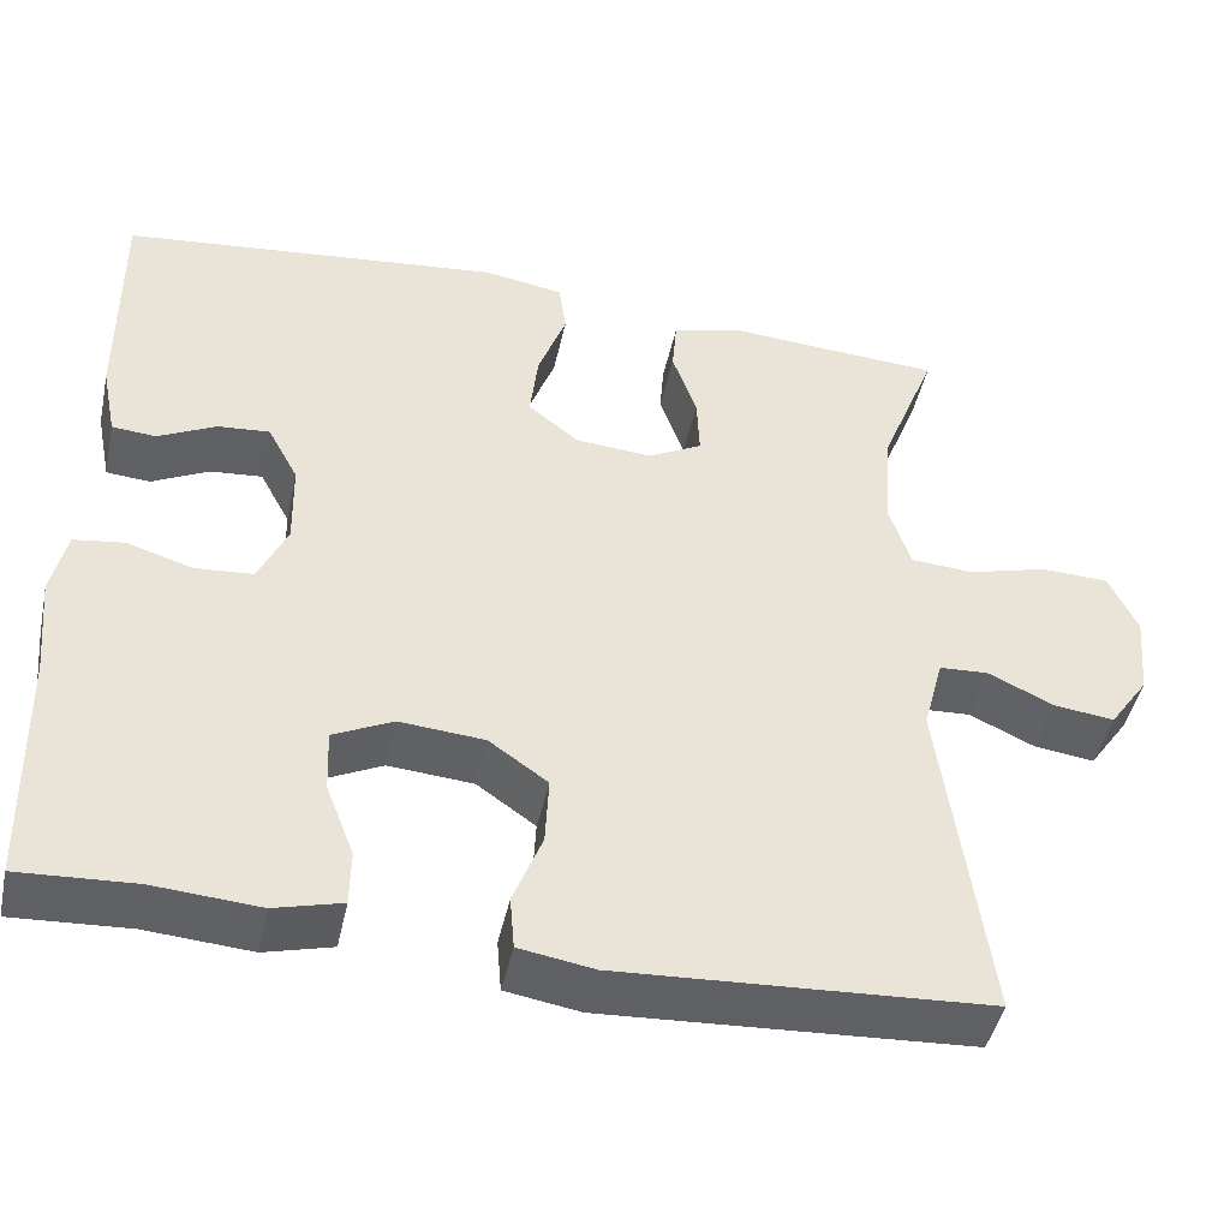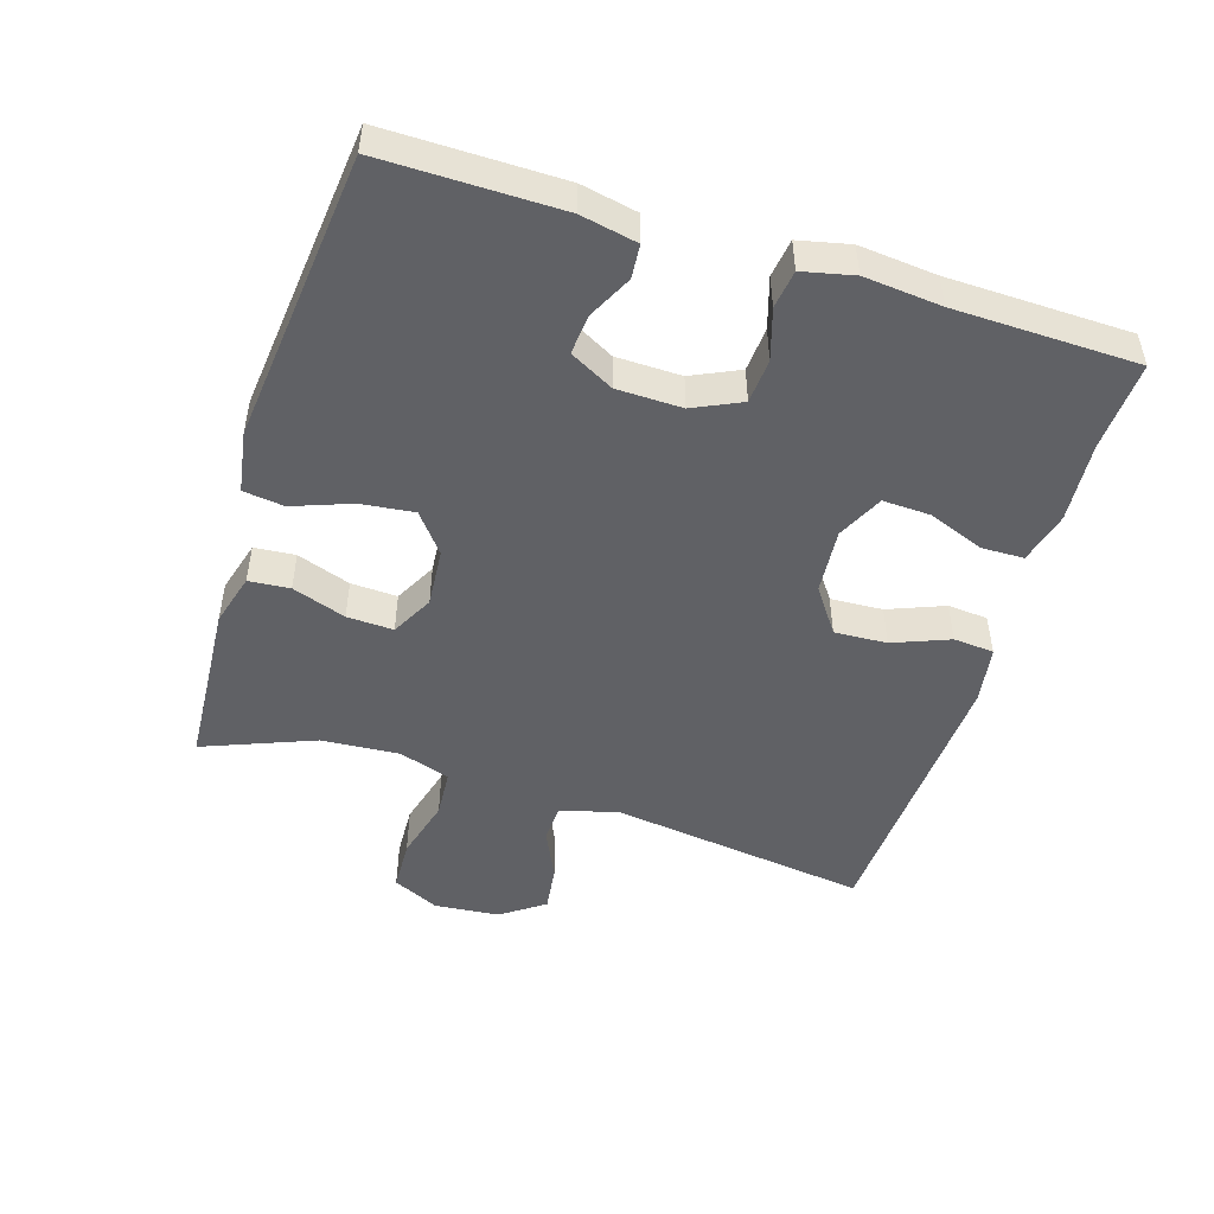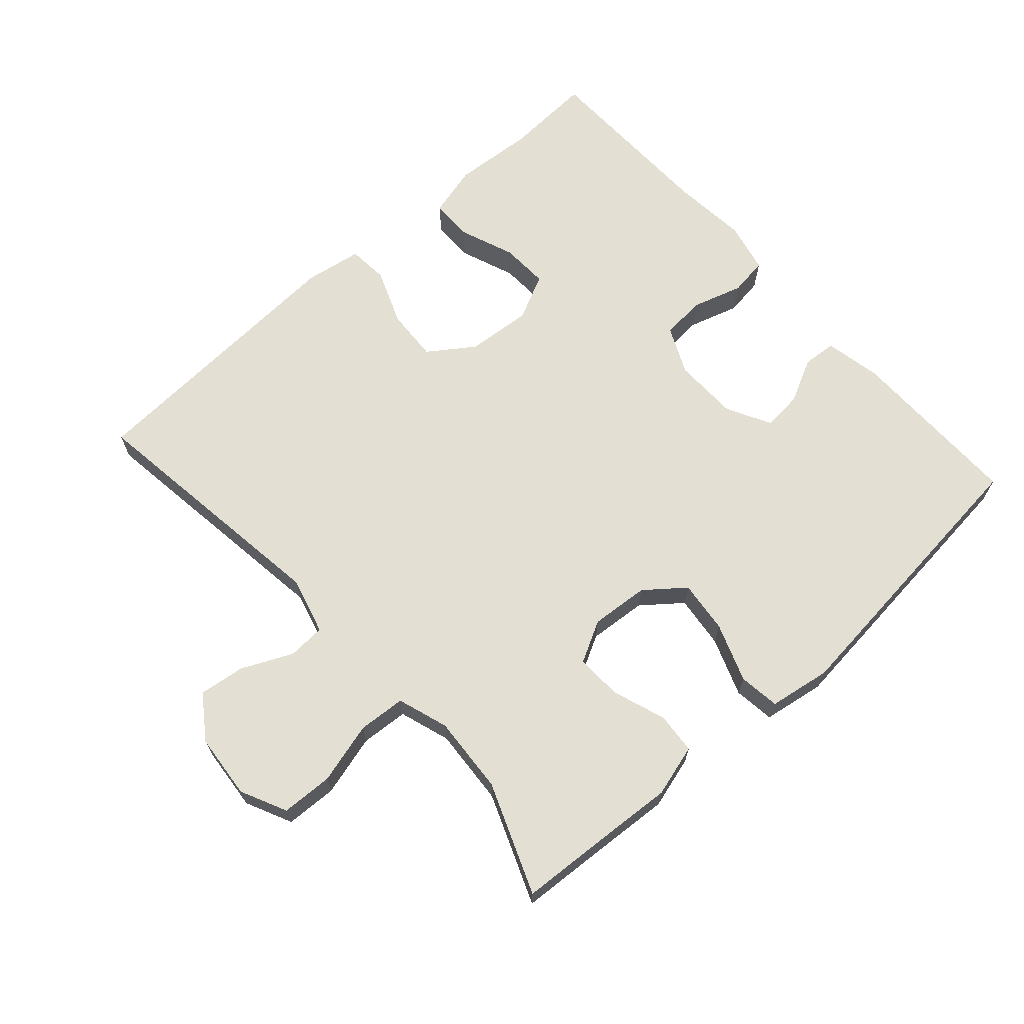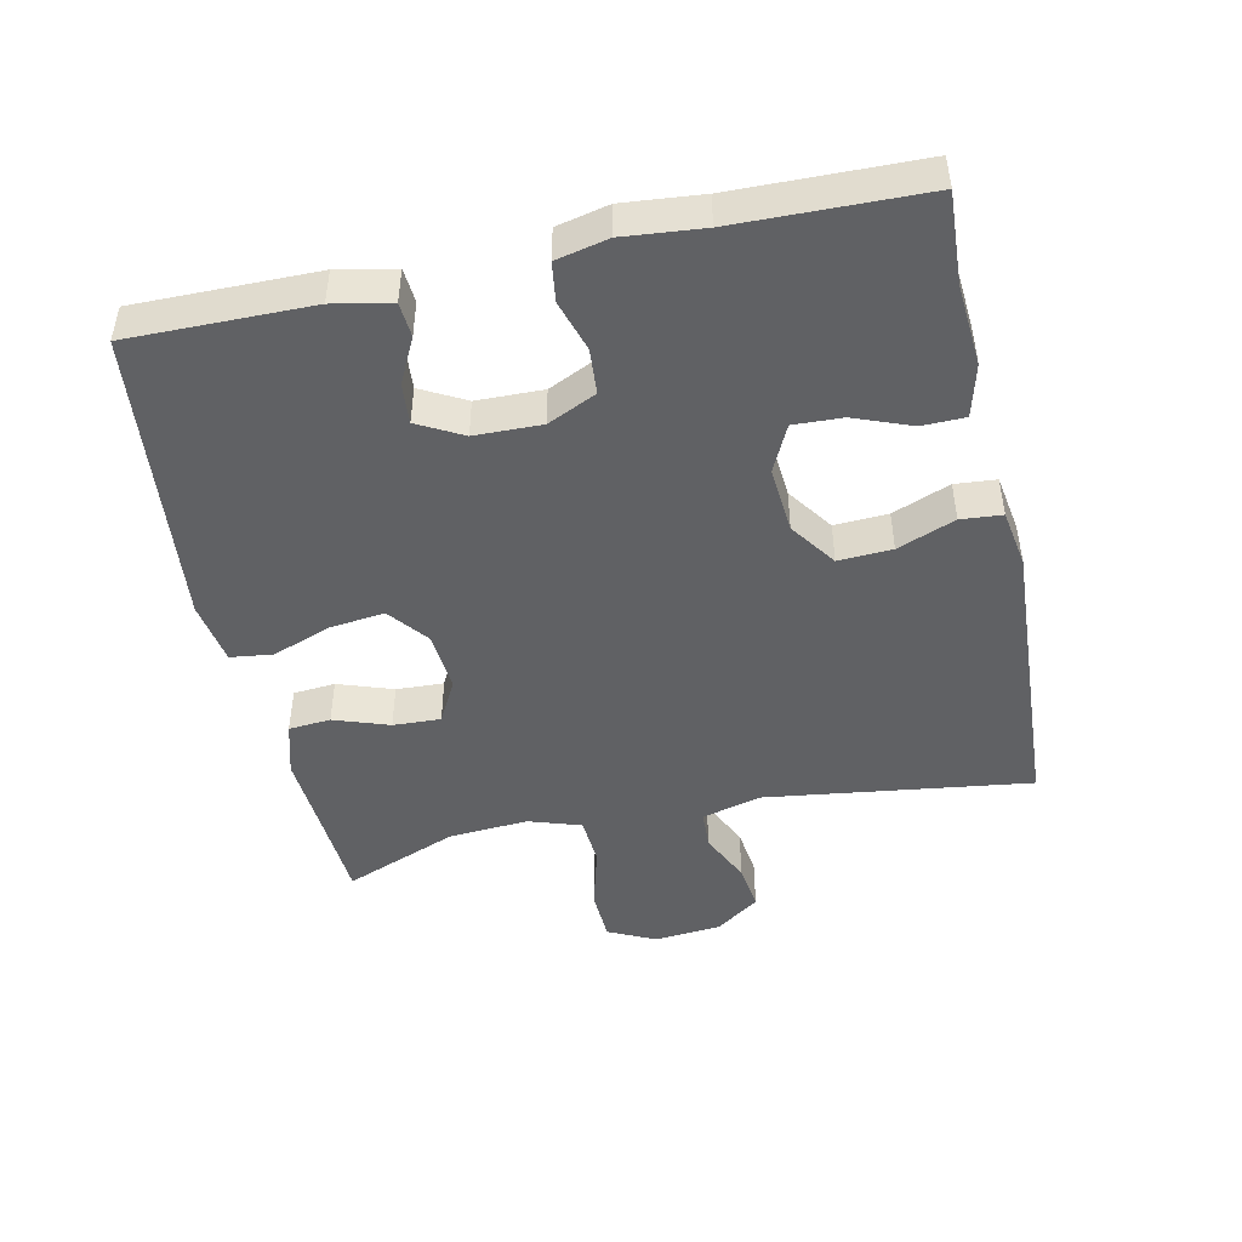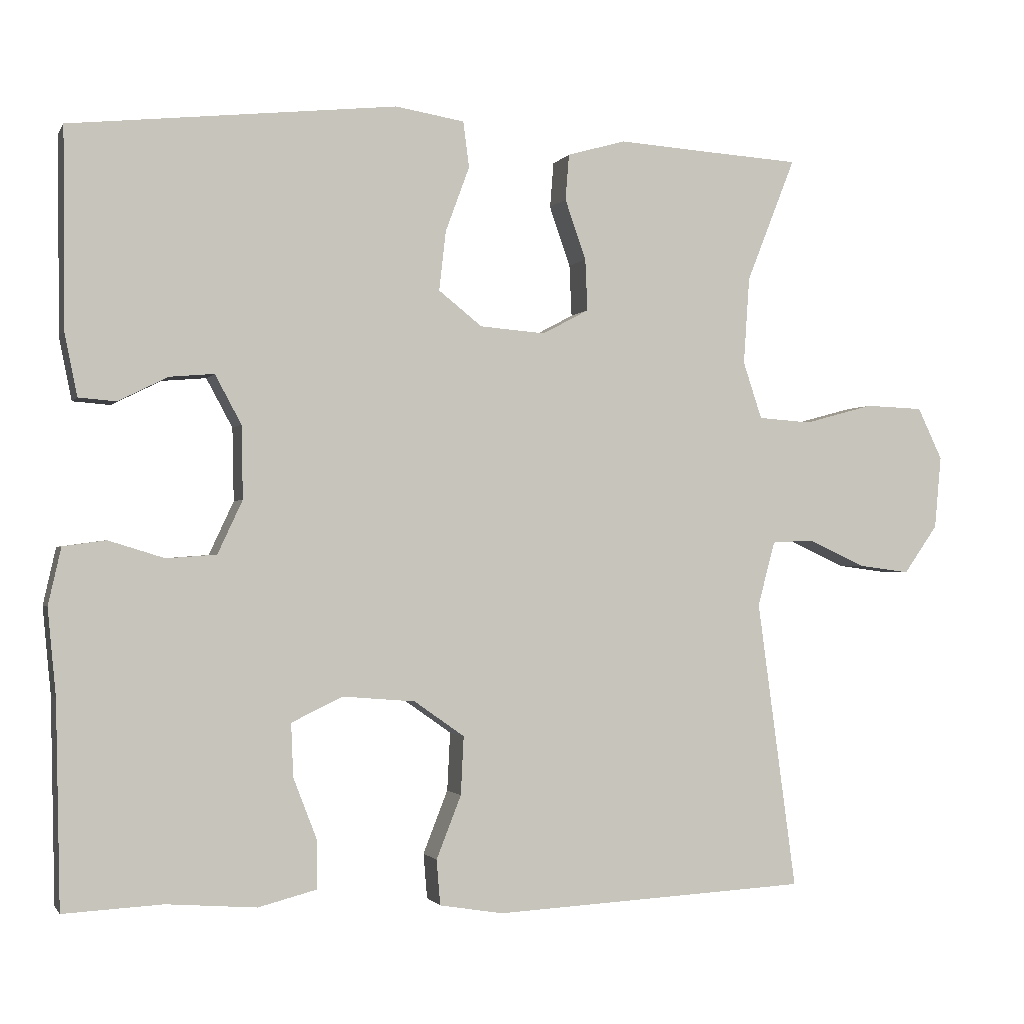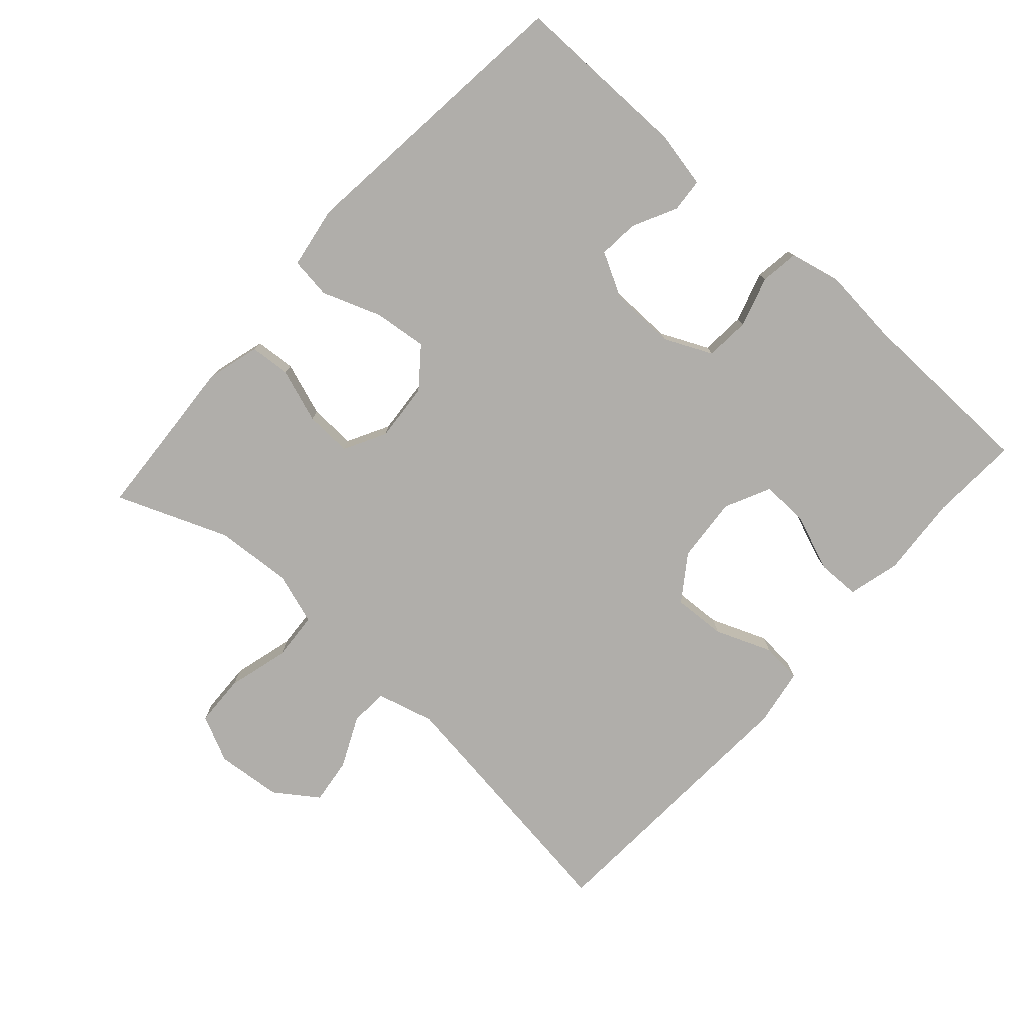
<metadata>
{"format":"obj","ext":"obj","renderer":"f3d","projection":"perspective","resolution":1024,"background":"white","views":[{"elev":-45.3,"azim":167.8,"up":"+Z"},{"elev":-49.1,"azim":72.7,"up":"+Y"},{"elev":67.1,"azim":-41.8,"up":"+Y"},{"elev":-46.9,"azim":102.2,"up":"+Y"},{"elev":-1.4,"azim":163.6,"up":"+Z"},{"elev":-77.7,"azim":48.1,"up":"+Y"}]}
</metadata>
<code>
v -0.5 0.07 -0.5
v -0.448 0.07 -0.115
v -0.471 0.07 -0.029
v -0.527 0.07 -0.026
v -0.602 0.07 -0.061
v -0.671 0.07 -0.07
v -0.716 0.07 -0.006
v -0.725 0.07 0.091
v -0.692 0.07 0.16
v -0.615 0.07 0.163
v -0.523 0.07 0.138
v -0.452 0.07 0.143
v -0.427 0.07 0.219
v -0.435 0.07 0.335
v -0.5 0.07 0.5
v -0.371 0.07 0.508
v -0.252 0.07 0.516
v -0.174 0.07 0.494
v -0.169 0.07 0.433
v -0.197 0.07 0.353
v -0.2 0.07 0.284
v -0.138 0.07 0.251
v -0.051 0.07 0.258
v 0.007 0.07 0.304
v -0.002 0.07 0.383
v -0.034 0.07 0.47
v -0.026 0.07 0.531
v 0.066 0.07 0.546
v 0.5 0.07 0.5
v 0.498 0.07 0.236
v 0.481 0.07 0.152
v 0.431 0.07 0.148
v 0.365 0.07 0.181
v 0.306 0.07 0.186
v 0.271 0.07 0.121
v 0.269 0.07 0.024
v 0.302 0.07 -0.047
v 0.368 0.07 -0.052
v 0.443 0.07 -0.029
v 0.5 0.07 -0.037
v 0.517 0.07 -0.113
v 0.506 0.07 -0.228
v 0.5 0.07 -0.5
v 0.368 0.07 -0.493
v 0.248 0.07 -0.502
v 0.171 0.07 -0.482
v 0.17 0.07 -0.419
v 0.202 0.07 -0.336
v 0.205 0.07 -0.265
v 0.137 0.07 -0.232
v 0.04 0.07 -0.24
v -0.027 0.07 -0.287
v -0.023 0.07 -0.365
v 0.01 0.07 -0.449
v 0.005 0.07 -0.509
v -0.08 0.07 -0.523
v -0.5 0 -0.5
v -0.448 0 -0.115
v -0.471 0 -0.029
v -0.527 0 -0.026
v -0.602 0 -0.061
v -0.671 0 -0.07
v -0.716 0 -0.006
v -0.725 0 0.091
v -0.692 0 0.16
v -0.615 0 0.163
v -0.523 0 0.138
v -0.452 0 0.143
v -0.427 0 0.219
v -0.435 0 0.335
v -0.5 0 0.5
v -0.371 0 0.508
v -0.252 0 0.516
v -0.174 0 0.494
v -0.169 0 0.433
v -0.197 0 0.353
v -0.2 0 0.284
v -0.138 0 0.251
v -0.051 0 0.258
v 0.007 0 0.304
v -0.002 0 0.383
v -0.034 0 0.47
v -0.026 0 0.531
v 0.066 0 0.546
v 0.5 0 0.5
v 0.498 0 0.236
v 0.481 0 0.152
v 0.431 0 0.148
v 0.365 0 0.181
v 0.306 0 0.186
v 0.271 0 0.121
v 0.269 0 0.024
v 0.302 0 -0.047
v 0.368 0 -0.052
v 0.443 0 -0.029
v 0.5 0 -0.037
v 0.517 0 -0.113
v 0.506 0 -0.228
v 0.5 0 -0.5
v 0.368 0 -0.493
v 0.248 0 -0.502
v 0.171 0 -0.482
v 0.17 0 -0.419
v 0.202 0 -0.336
v 0.205 0 -0.265
v 0.137 0 -0.232
v 0.04 0 -0.24
v -0.027 0 -0.287
v -0.023 0 -0.365
v 0.01 0 -0.449
v 0.005 0 -0.509
v -0.08 0 -0.523
f 53 54 55 56
f 52 53 56 1
f 51 52 1 2
f 50 51 2 3
f 45 46 47 48
f 44 45 48 49
f 42 43 44 49
f 41 42 49 50
f 38 39 40 41
f 37 38 41 50
f 30 31 32 33
f 30 33 34
f 29 30 34
f 28 29 34
f 25 26 27 28
f 24 25 28 34
f 23 24 34 35
f 17 18 19 20
f 16 17 20 21
f 14 15 16 21
f 13 14 21 22
f 8 9 10 11
f 8 11 12
f 7 8 12
f 4 5 6 7
f 3 4 7 12
f 36 37 50 3
f 22 23 35 36
f 13 22 36
f 3 12 13 36
f 112 111 110 109
f 57 112 109 108
f 58 57 108 107
f 59 58 107 106
f 104 103 102 101
f 105 104 101 100
f 105 100 99 98
f 106 105 98 97
f 97 96 95 94
f 106 97 94 93
f 89 88 87 86
f 90 89 86
f 90 86 85
f 90 85 84
f 84 83 82 81
f 90 84 81 80
f 91 90 80 79
f 76 75 74 73
f 77 76 73 72
f 77 72 71 70
f 78 77 70 69
f 67 66 65 64
f 68 67 64
f 68 64 63
f 63 62 61 60
f 68 63 60 59
f 59 106 93 92
f 92 91 79 78
f 92 78 69
f 92 69 68 59
f 1 57 58 2
f 2 58 59 3
f 3 59 60 4
f 4 60 61 5
f 5 61 62 6
f 6 62 63 7
f 7 63 64 8
f 8 64 65 9
f 9 65 66 10
f 10 66 67 11
f 11 67 68 12
f 12 68 69 13
f 13 69 70 14
f 14 70 71 15
f 15 71 72 16
f 16 72 73 17
f 17 73 74 18
f 18 74 75 19
f 19 75 76 20
f 20 76 77 21
f 21 77 78 22
f 22 78 79 23
f 23 79 80 24
f 24 80 81 25
f 25 81 82 26
f 26 82 83 27
f 27 83 84 28
f 28 84 85 29
f 29 85 86 30
f 30 86 87 31
f 31 87 88 32
f 32 88 89 33
f 33 89 90 34
f 34 90 91 35
f 35 91 92 36
f 36 92 93 37
f 37 93 94 38
f 38 94 95 39
f 39 95 96 40
f 40 96 97 41
f 41 97 98 42
f 42 98 99 43
f 43 99 100 44
f 44 100 101 45
f 45 101 102 46
f 46 102 103 47
f 47 103 104 48
f 48 104 105 49
f 49 105 106 50
f 50 106 107 51
f 51 107 108 52
f 52 108 109 53
f 53 109 110 54
f 54 110 111 55
f 55 111 112 56
f 56 112 57 1

</code>
